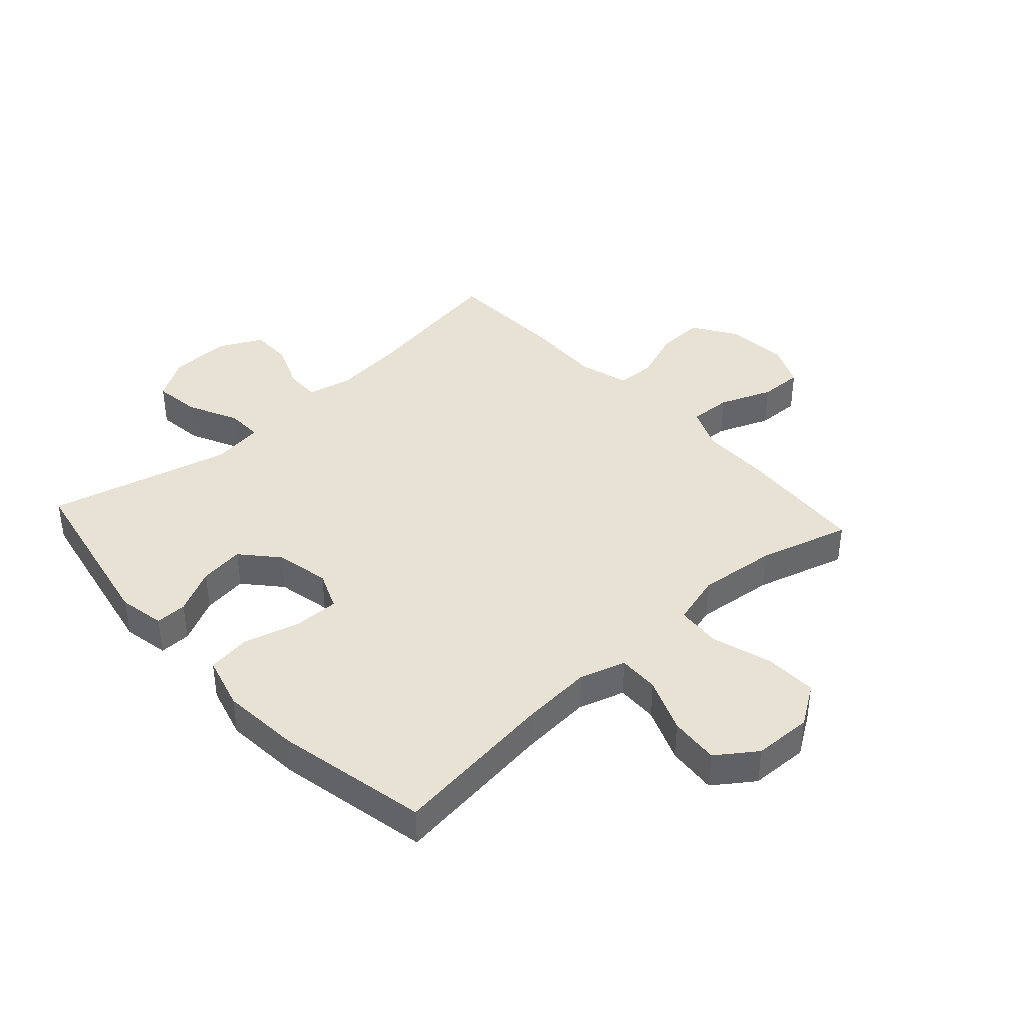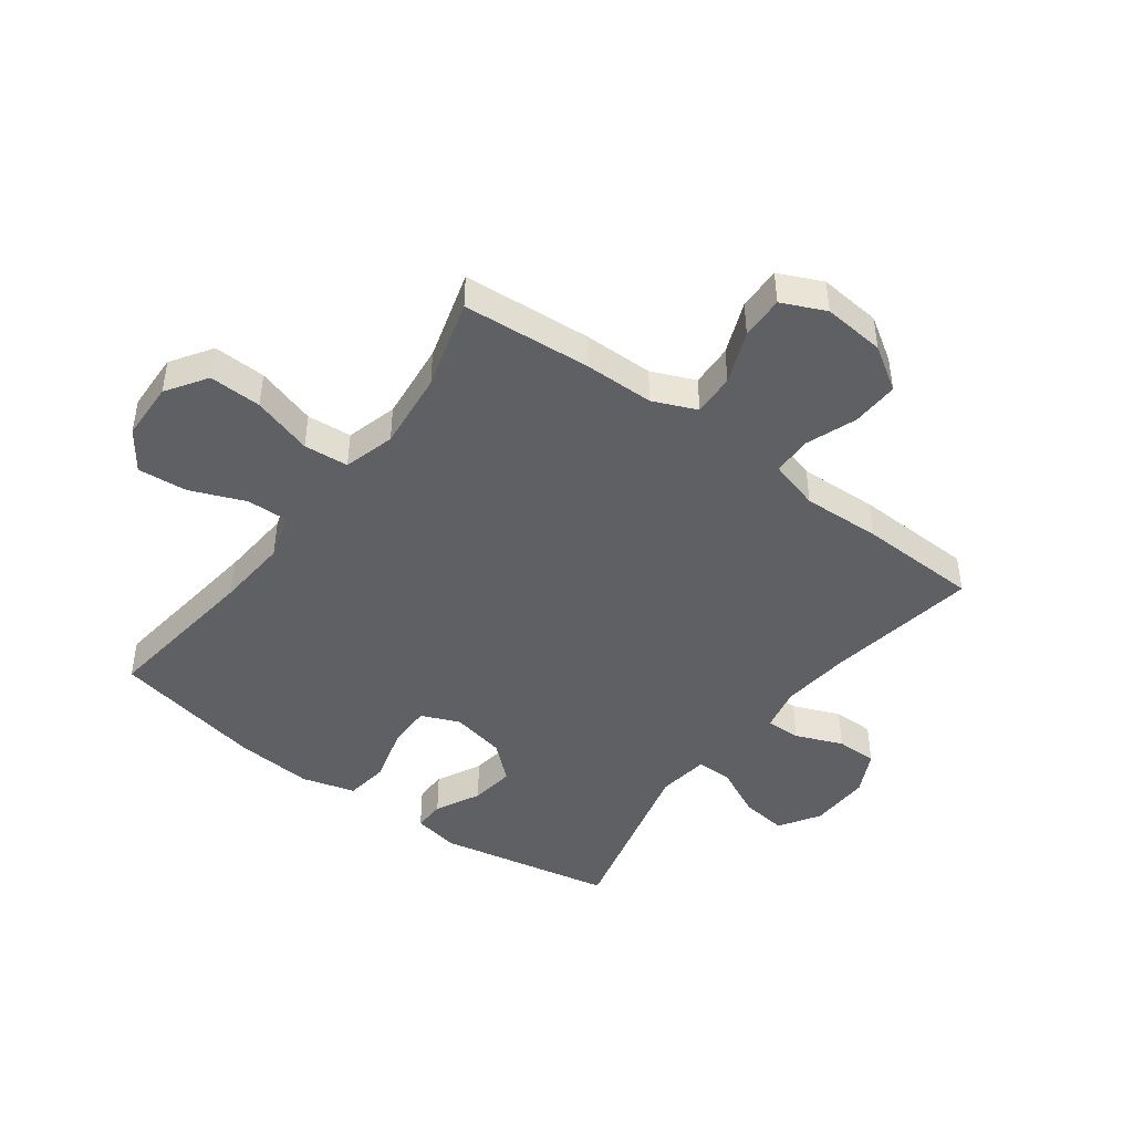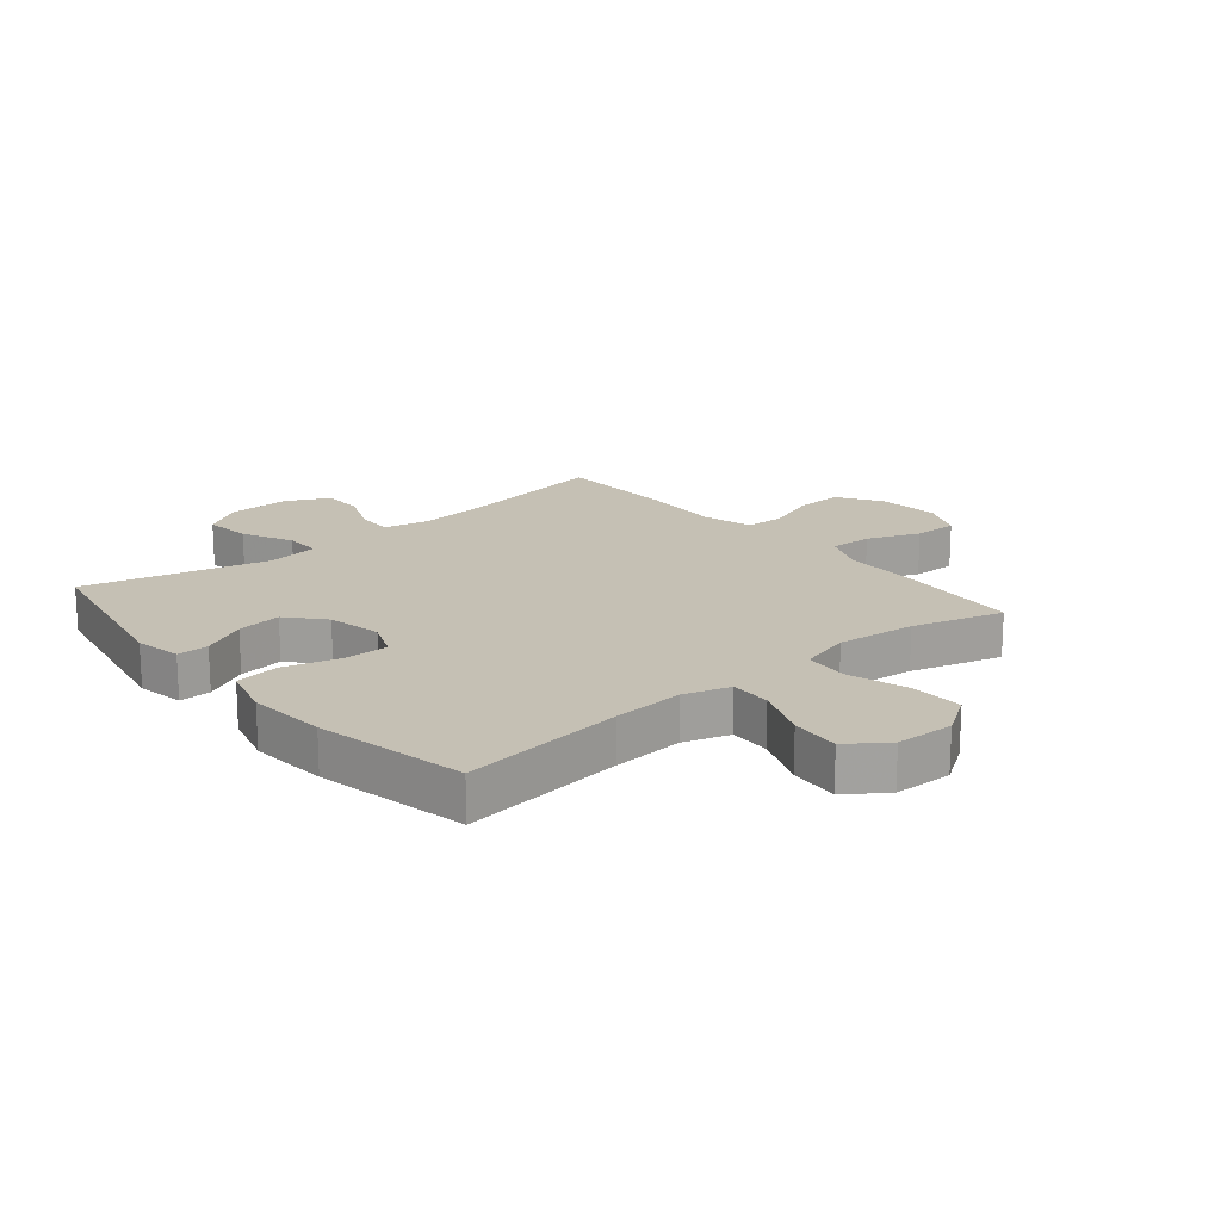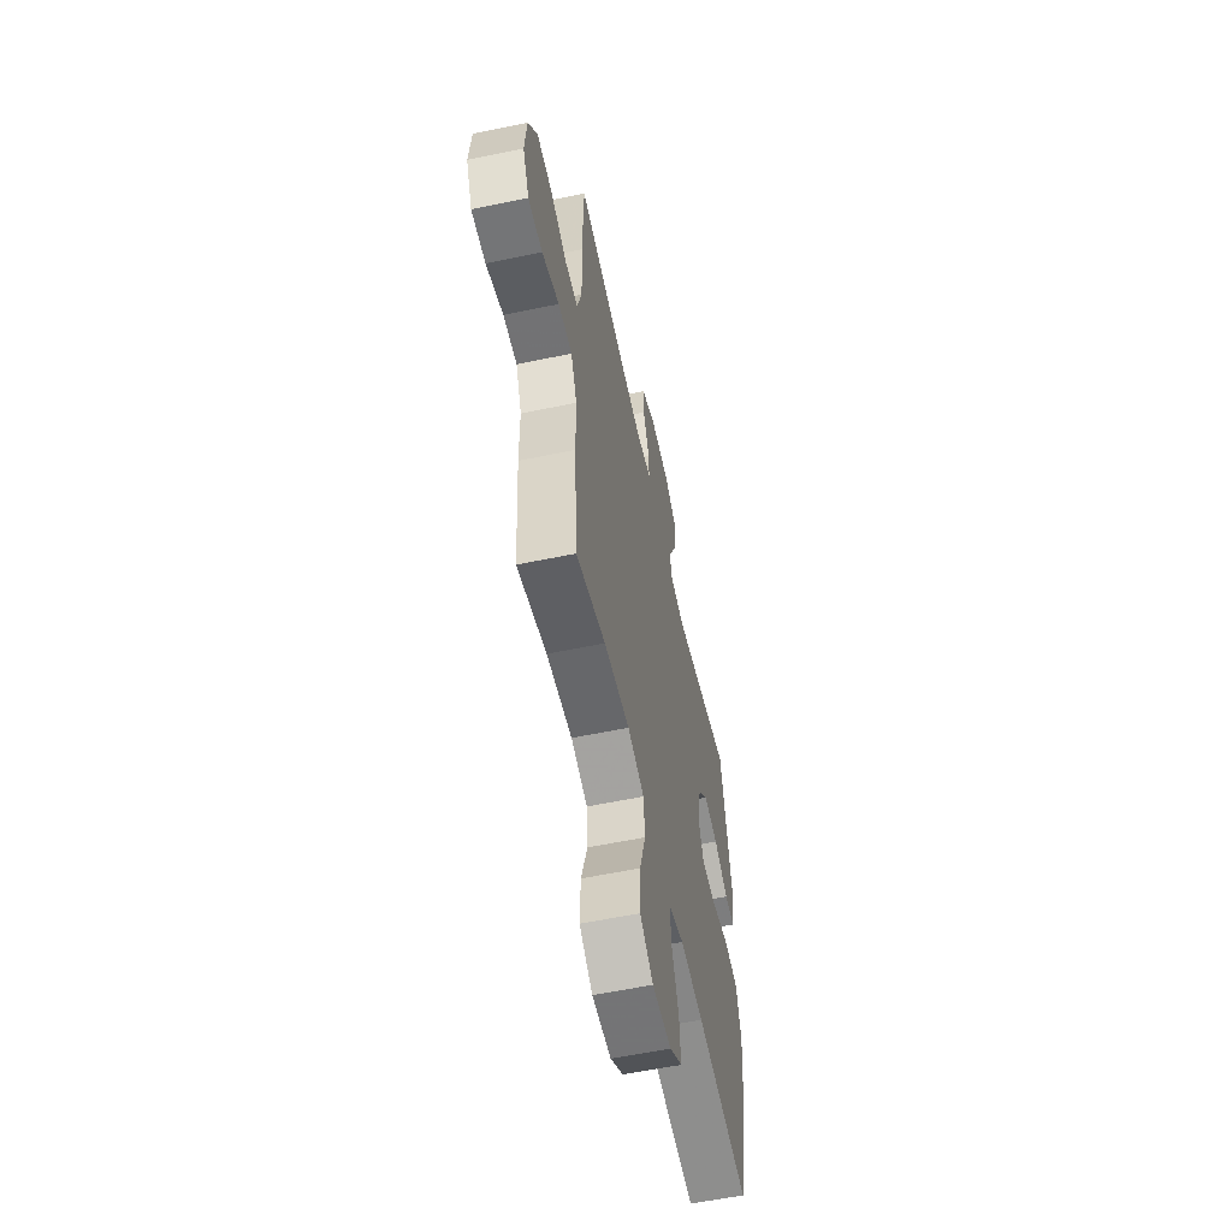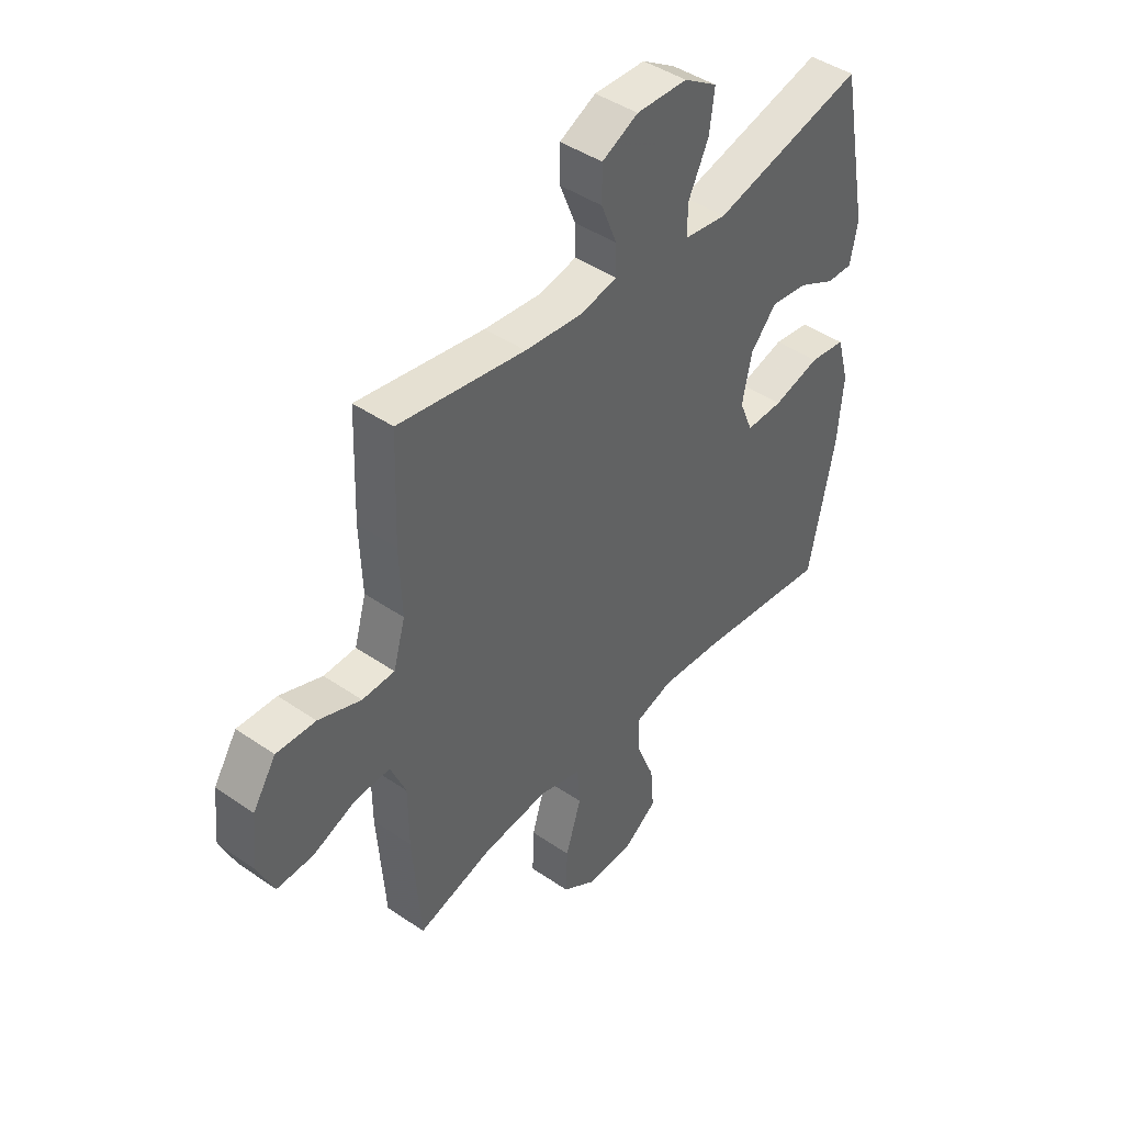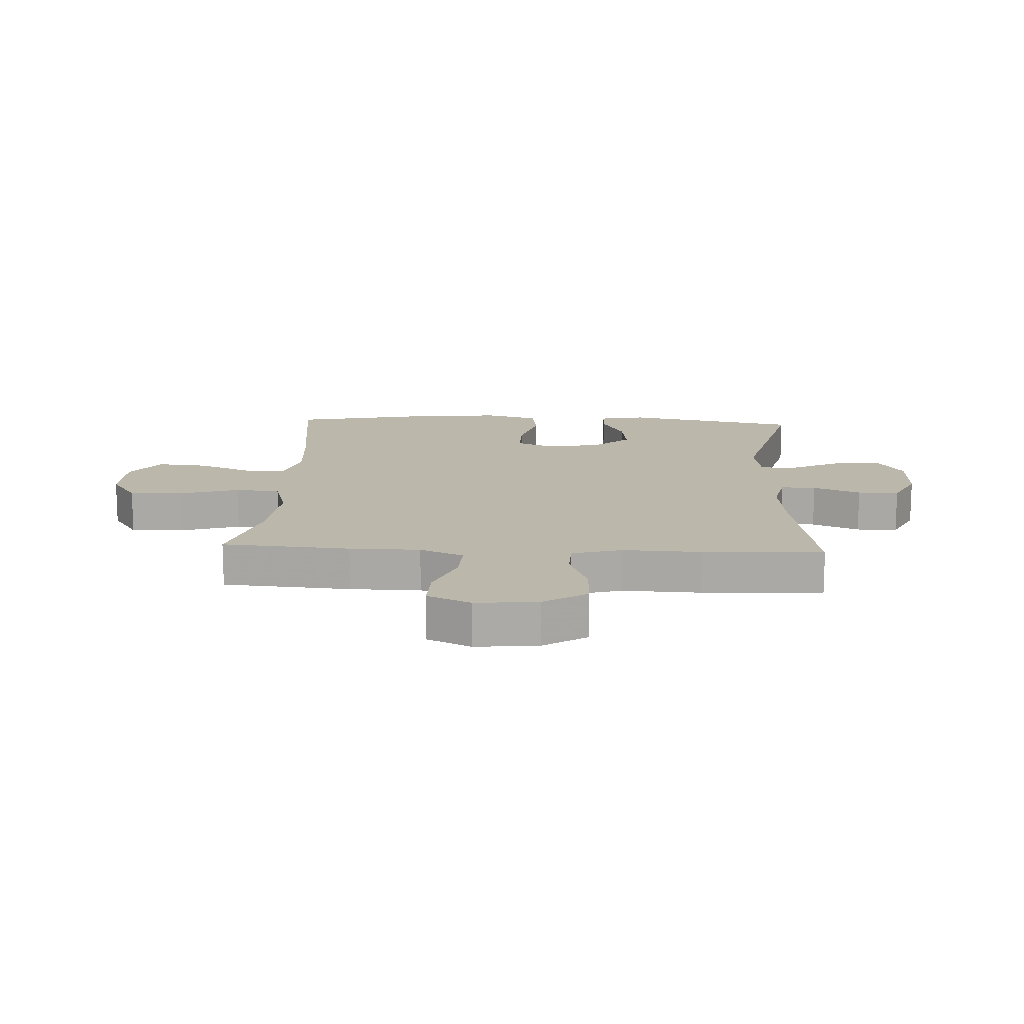
<metadata>
{"format":"obj","ext":"obj","renderer":"f3d","projection":"perspective","resolution":1024,"background":"white","views":[{"elev":40.0,"azim":137.7,"up":"+Y"},{"elev":-44.9,"azim":-126.5,"up":"+Y"},{"elev":18.2,"azim":140.1,"up":"+Y"},{"elev":-58.0,"azim":-77.8,"up":"+Z"},{"elev":43.9,"azim":-51.1,"up":"+Z"},{"elev":14.5,"azim":-87.1,"up":"+Y"}]}
</metadata>
<code>
v -0.5 0.07 -0.5
v -0.516 0.07 -0.285
v -0.517 0.07 -0.167
v -0.548 0.07 -0.094
v -0.619 0.07 -0.097
v -0.707 0.07 -0.132
v -0.78 0.07 -0.134
v -0.813 0.07 -0.061
v -0.803 0.07 0.043
v -0.756 0.07 0.116
v -0.677 0.07 0.113
v -0.591 0.07 0.081
v -0.526 0.07 0.083
v -0.502 0.07 0.167
v -0.507 0.07 0.298
v -0.5 0.07 0.5
v -0.244 0.07 0.458
v -0.127 0.07 0.446
v -0.053 0.07 0.462
v -0.054 0.07 0.521
v -0.086 0.07 0.6
v -0.086 0.07 0.669
v -0.013 0.07 0.705
v 0.09 0.07 0.702
v 0.158 0.07 0.659
v 0.148 0.07 0.581
v 0.107 0.07 0.496
v 0.106 0.07 0.435
v 0.193 0.07 0.423
v 0.5 0.07 0.5
v 0.558 0.07 0.204
v 0.543 0.07 0.126
v 0.49 0.07 0.127
v 0.415 0.07 0.165
v 0.34 0.07 0.175
v 0.287 0.07 0.115
v 0.268 0.07 0.024
v 0.295 0.07 -0.041
v 0.37 0.07 -0.04
v 0.465 0.07 -0.014
v 0.538 0.07 -0.024
v 0.563 0.07 -0.114
v 0.552 0.07 -0.246
v 0.5 0.07 -0.5
v 0.226 0.07 -0.466
v 0.105 0.07 -0.457
v 0.028 0.07 -0.481
v 0.03 0.07 -0.55
v 0.067 0.07 -0.642
v 0.074 0.07 -0.725
v 0.008 0.07 -0.772
v -0.09 0.07 -0.775
v -0.158 0.07 -0.73
v -0.155 0.07 -0.642
v -0.124 0.07 -0.541
v -0.13 0.07 -0.466
v -0.216 0.07 -0.442
v -0.348 0.07 -0.456
v -0.5 0 -0.5
v -0.516 0 -0.285
v -0.517 0 -0.167
v -0.548 0 -0.094
v -0.619 0 -0.097
v -0.707 0 -0.132
v -0.78 0 -0.134
v -0.813 0 -0.061
v -0.803 0 0.043
v -0.756 0 0.116
v -0.677 0 0.113
v -0.591 0 0.081
v -0.526 0 0.083
v -0.502 0 0.167
v -0.507 0 0.298
v -0.5 0 0.5
v -0.244 0 0.458
v -0.127 0 0.446
v -0.053 0 0.462
v -0.054 0 0.521
v -0.086 0 0.6
v -0.086 0 0.669
v -0.013 0 0.705
v 0.09 0 0.702
v 0.158 0 0.659
v 0.148 0 0.581
v 0.107 0 0.496
v 0.106 0 0.435
v 0.193 0 0.423
v 0.5 0 0.5
v 0.558 0 0.204
v 0.543 0 0.126
v 0.49 0 0.127
v 0.415 0 0.165
v 0.34 0 0.175
v 0.287 0 0.115
v 0.268 0 0.024
v 0.295 0 -0.041
v 0.37 0 -0.04
v 0.465 0 -0.014
v 0.538 0 -0.024
v 0.563 0 -0.114
v 0.552 0 -0.246
v 0.5 0 -0.5
v 0.226 0 -0.466
v 0.105 0 -0.457
v 0.028 0 -0.481
v 0.03 0 -0.55
v 0.067 0 -0.642
v 0.074 0 -0.725
v 0.008 0 -0.772
v -0.09 0 -0.775
v -0.158 0 -0.73
v -0.155 0 -0.642
v -0.124 0 -0.541
v -0.13 0 -0.466
v -0.216 0 -0.442
v -0.348 0 -0.456
f 53 54 55
f 52 53 55
f 51 52 55
f 50 51 55
f 49 50 55
f 48 49 55
f 47 48 55 56
f 46 47 56 57
f 43 44 45
f 42 43 45
f 41 42 45
f 40 41 45
f 39 40 45
f 38 39 45 46
f 37 38 46 57
f 32 33 34
f 31 32 34
f 30 31 34
f 29 30 34
f 28 29 34 35
f 25 26 27
f 24 25 27
f 23 24 27
f 22 23 27
f 21 22 27
f 20 21 27
f 19 20 27 28
f 28 35 36
f 19 28 36
f 18 19 36
f 14 15 16 17
f 37 57 58
f 36 37 58
f 18 36 58
f 17 18 58
f 14 17 58
f 13 14 58
f 10 11 12
f 9 10 12
f 8 9 12
f 7 8 12
f 6 7 12
f 5 6 12
f 1 2 3
f 58 1 3
f 13 58 3 4
f 4 5 12 13
f 113 112 111
f 113 111 110
f 113 110 109
f 113 109 108
f 113 108 107
f 113 107 106
f 114 113 106 105
f 115 114 105 104
f 103 102 101
f 103 101 100
f 103 100 99
f 103 99 98
f 103 98 97
f 104 103 97 96
f 115 104 96 95
f 92 91 90
f 92 90 89
f 92 89 88
f 92 88 87
f 93 92 87 86
f 85 84 83
f 85 83 82
f 85 82 81
f 85 81 80
f 85 80 79
f 85 79 78
f 86 85 78 77
f 94 93 86
f 94 86 77
f 94 77 76
f 75 74 73 72
f 116 115 95
f 116 95 94
f 116 94 76
f 116 76 75
f 116 75 72
f 116 72 71
f 70 69 68
f 70 68 67
f 70 67 66
f 70 66 65
f 70 65 64
f 70 64 63
f 61 60 59
f 61 59 116
f 62 61 116 71
f 71 70 63 62
f 1 59 60 2
f 2 60 61 3
f 3 61 62 4
f 4 62 63 5
f 5 63 64 6
f 6 64 65 7
f 7 65 66 8
f 8 66 67 9
f 9 67 68 10
f 10 68 69 11
f 11 69 70 12
f 12 70 71 13
f 13 71 72 14
f 14 72 73 15
f 15 73 74 16
f 16 74 75 17
f 17 75 76 18
f 18 76 77 19
f 19 77 78 20
f 20 78 79 21
f 21 79 80 22
f 22 80 81 23
f 23 81 82 24
f 24 82 83 25
f 25 83 84 26
f 26 84 85 27
f 27 85 86 28
f 28 86 87 29
f 29 87 88 30
f 30 88 89 31
f 31 89 90 32
f 32 90 91 33
f 33 91 92 34
f 34 92 93 35
f 35 93 94 36
f 36 94 95 37
f 37 95 96 38
f 38 96 97 39
f 39 97 98 40
f 40 98 99 41
f 41 99 100 42
f 42 100 101 43
f 43 101 102 44
f 44 102 103 45
f 45 103 104 46
f 46 104 105 47
f 47 105 106 48
f 48 106 107 49
f 49 107 108 50
f 50 108 109 51
f 51 109 110 52
f 52 110 111 53
f 53 111 112 54
f 54 112 113 55
f 55 113 114 56
f 56 114 115 57
f 57 115 116 58
f 58 116 59 1

</code>
